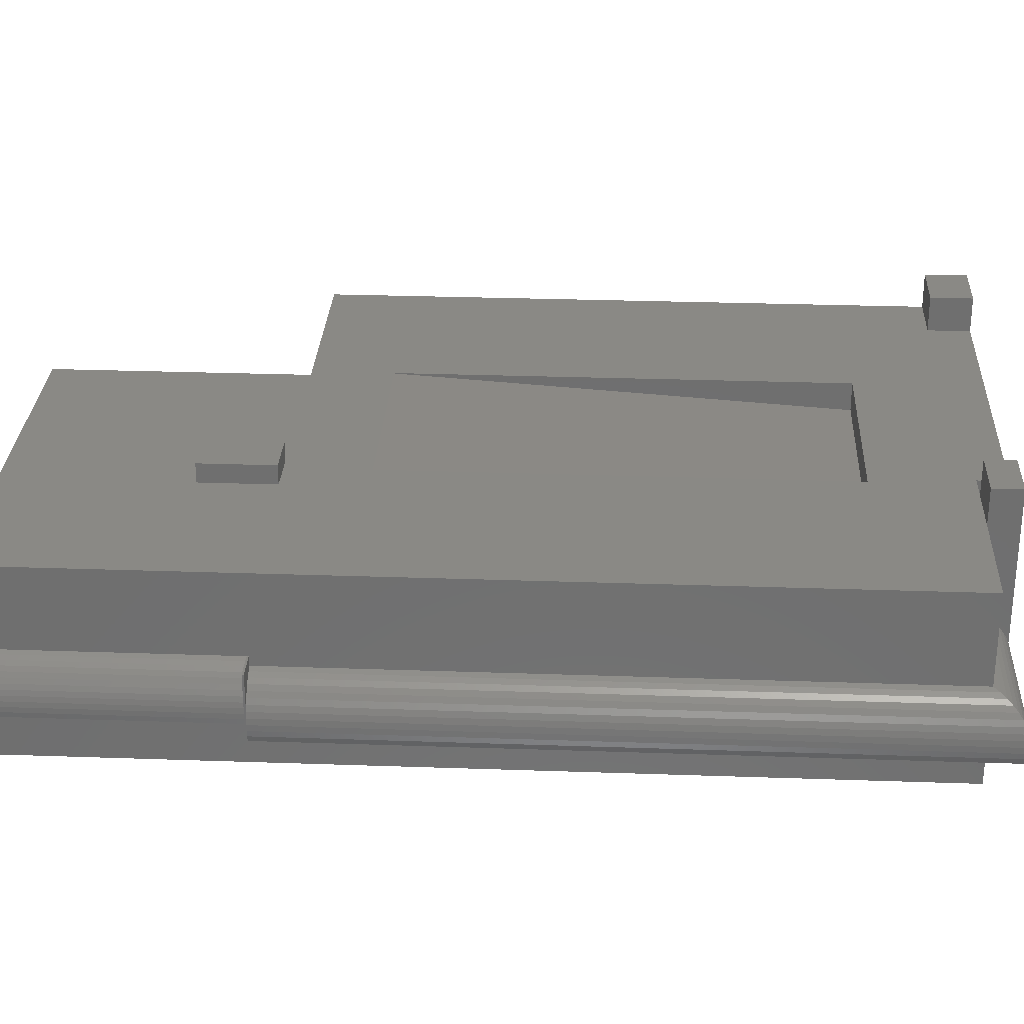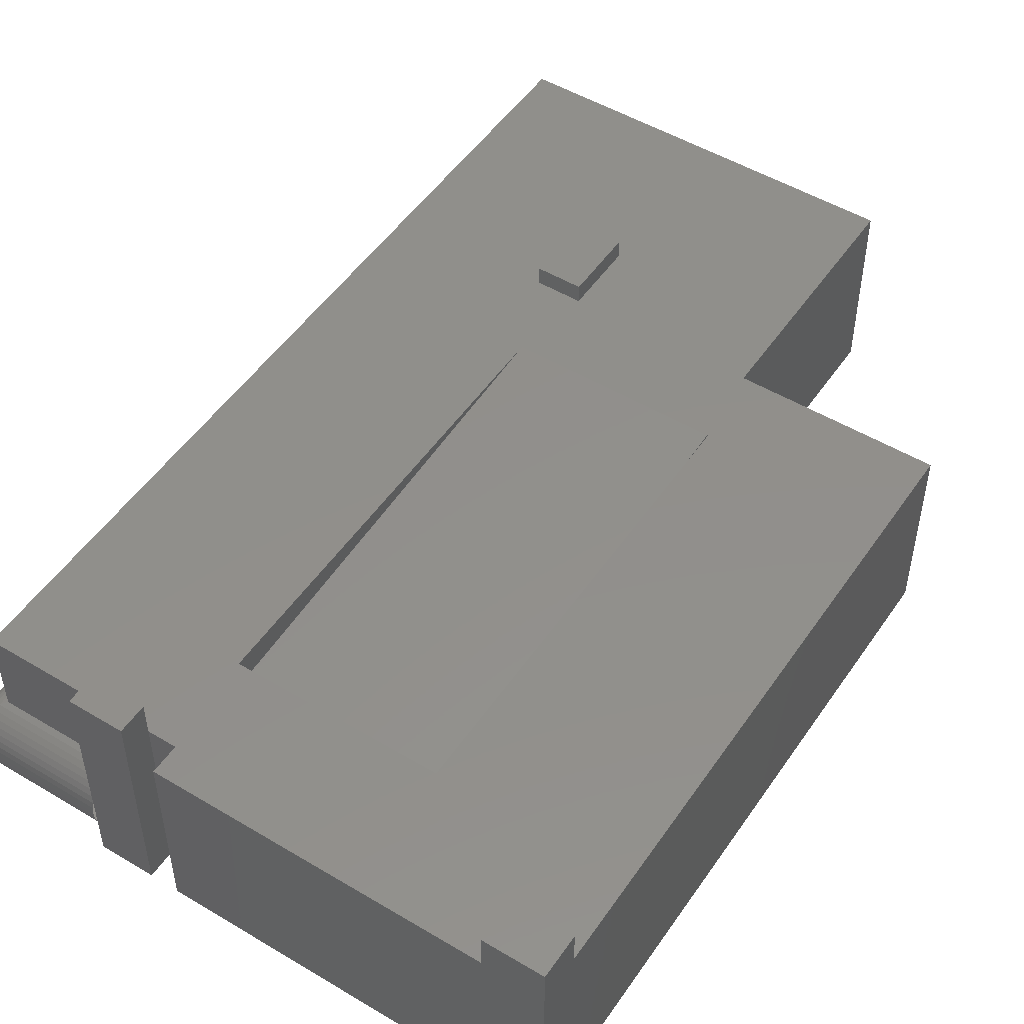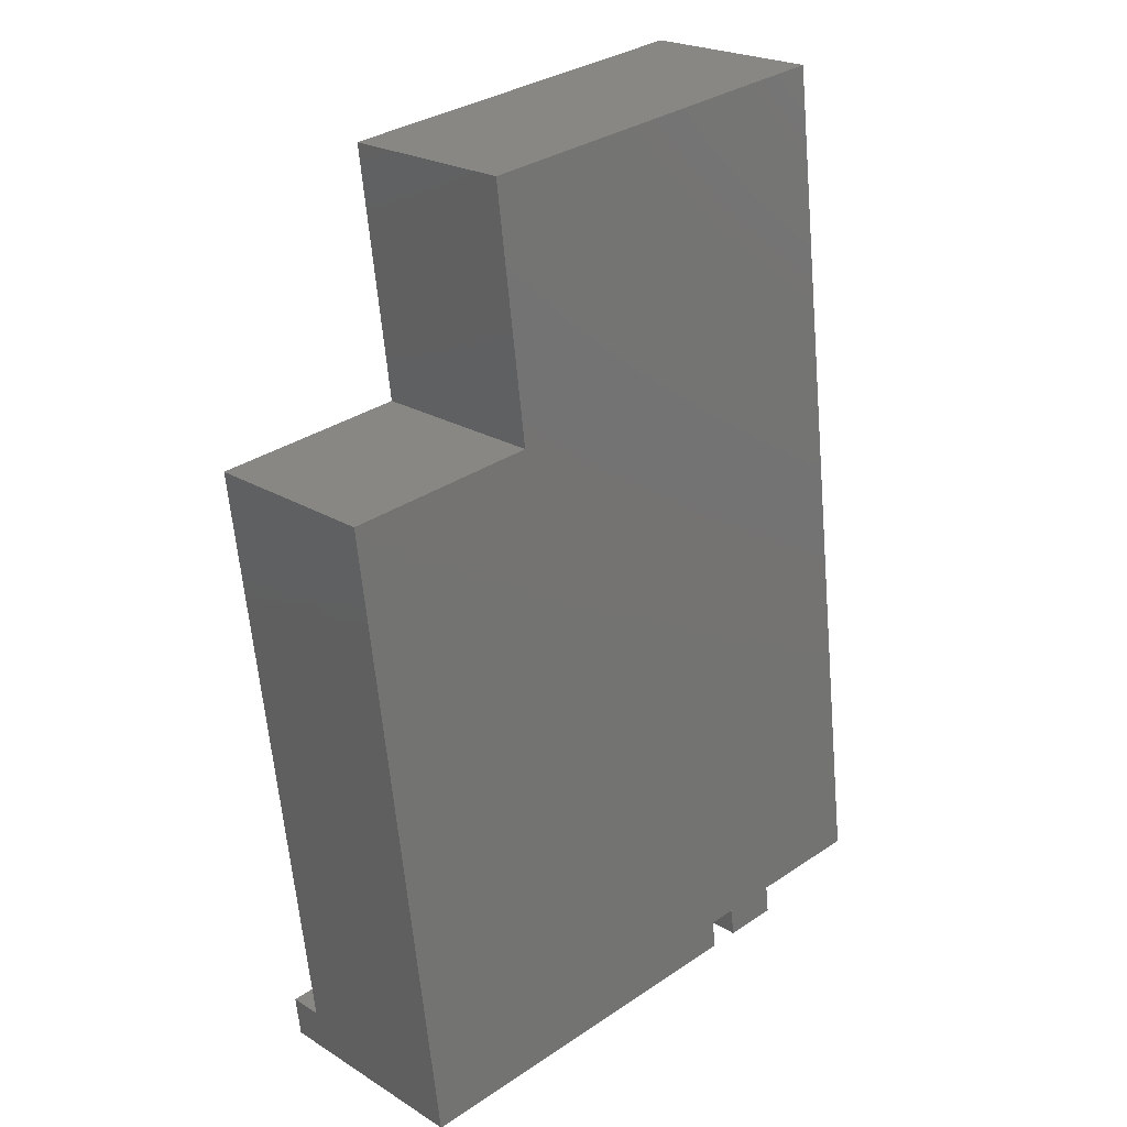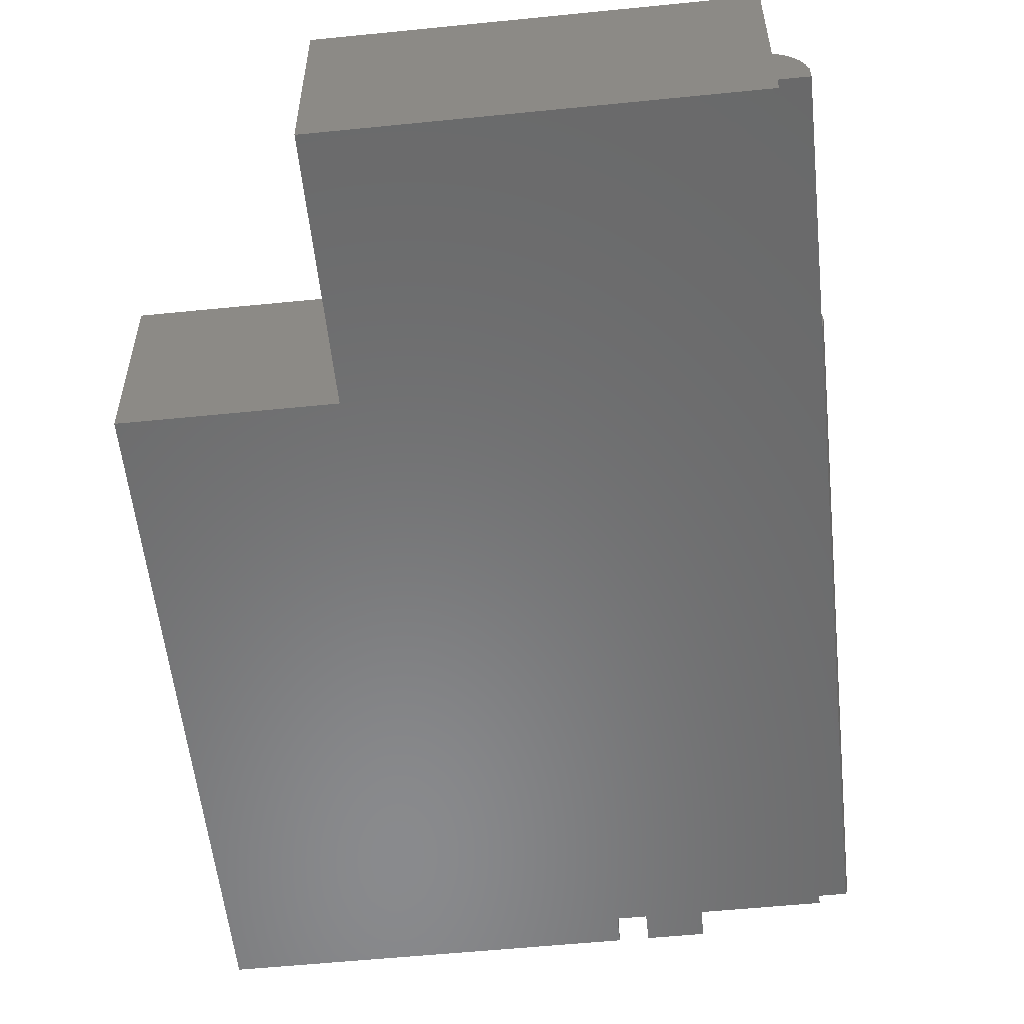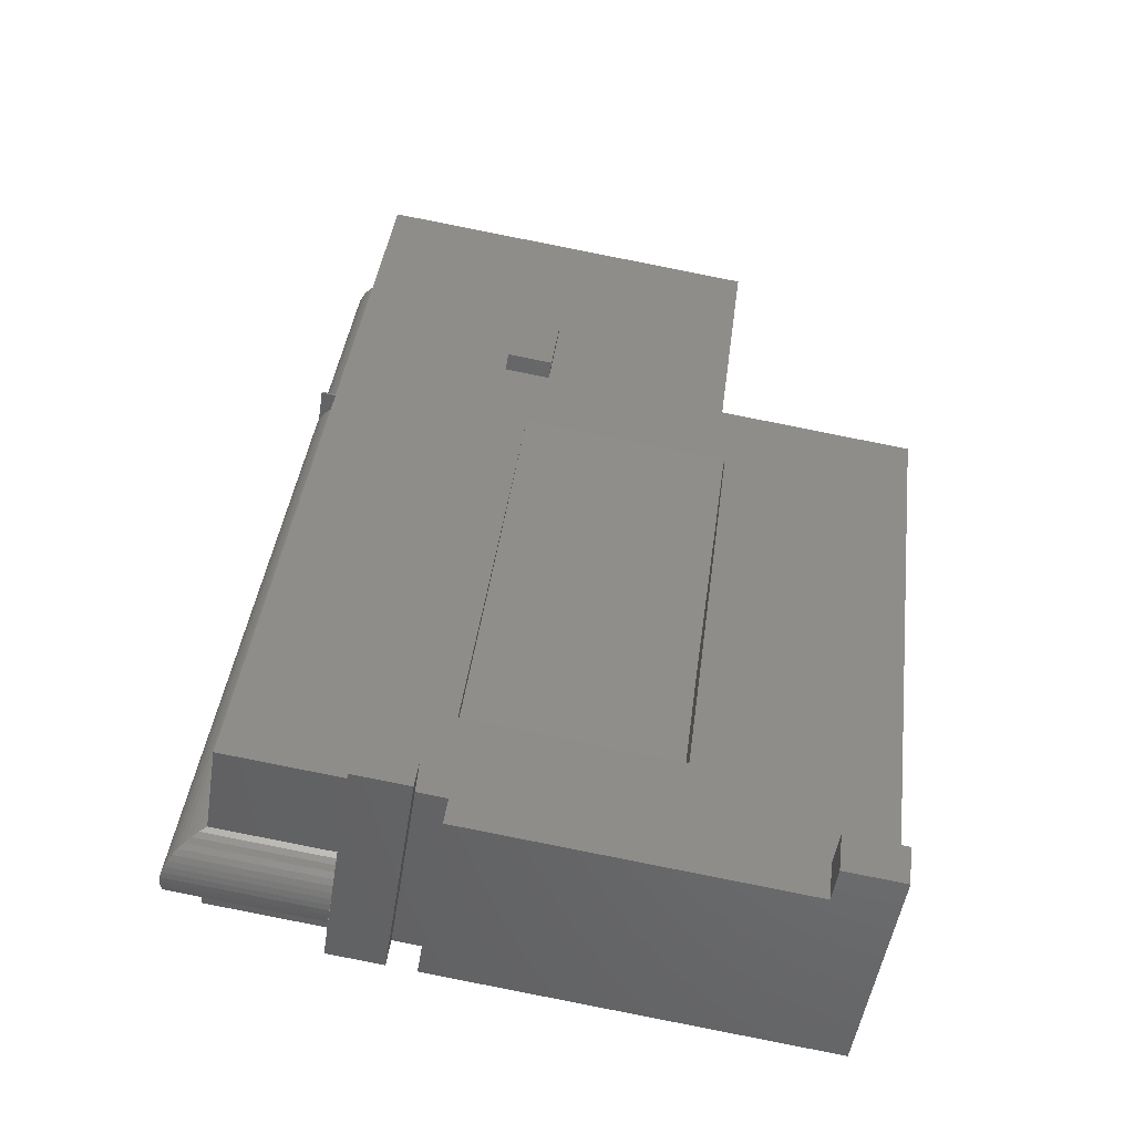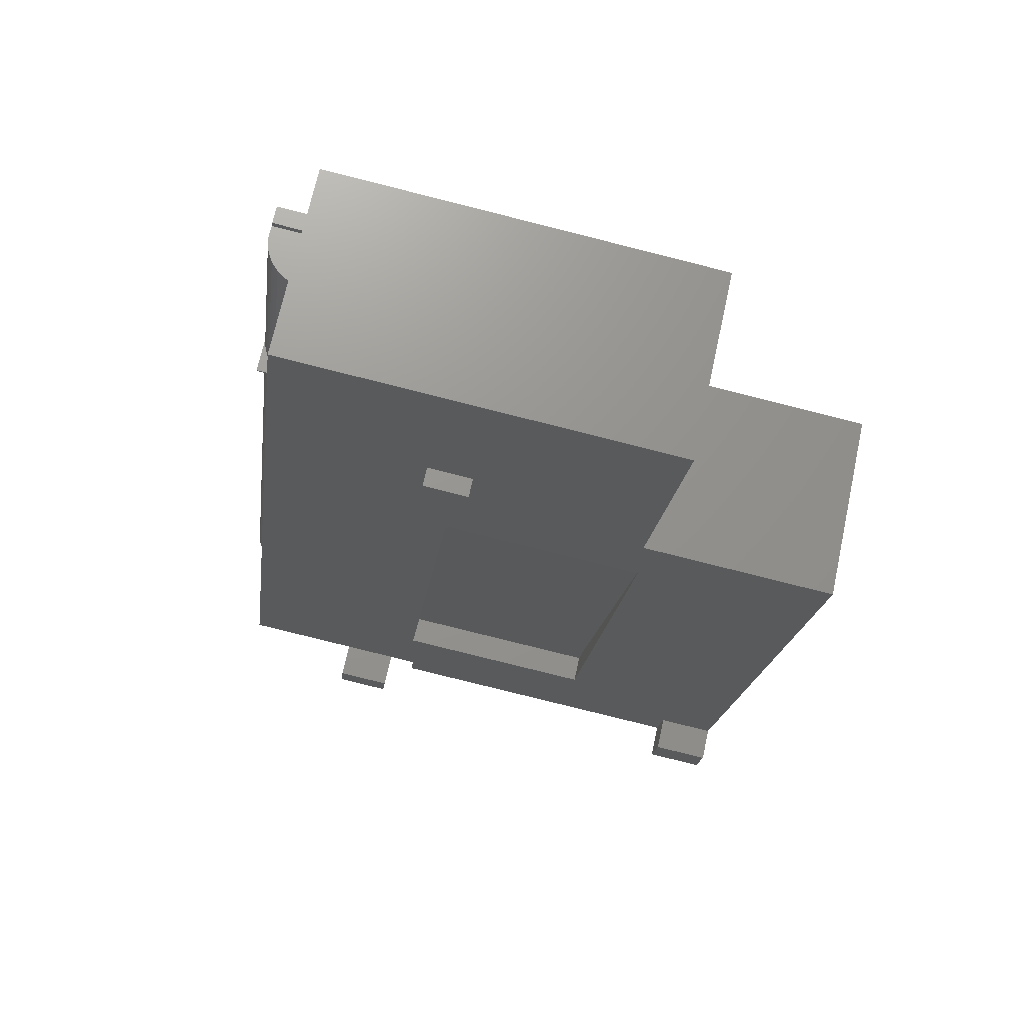
<metadata>
{"format":"stl","ext":"stl","renderer":"f3d","projection":"perspective","resolution":1024,"background":"white","views":[{"elev":28.4,"azim":-94.0,"up":"+Z"},{"elev":50.5,"azim":26.2,"up":"+Z"},{"elev":22.0,"azim":137.2,"up":"+Y"},{"elev":-56.1,"azim":179.0,"up":"+Z"},{"elev":-49.7,"azim":-8.7,"up":"+Y"},{"elev":69.6,"azim":12.2,"up":"+Y"}]}
</metadata>
<code>
# stl→obj: 141 verts, 286 faces
v -31.37 29.29 10.57
v -31.39 29.11 9.648
v -31.39 29.11 10.57
v -31.37 29.29 9.648
v -38.9 -31.88 9.648
v -31.94 29.17 9.453
v -39.52 -32.36 9.453
v -27.66 -33.82 9.453
v -27.59 -33.27 9.648
v -27.72 -34.34 9.183
v -40.1 -32.82 9.183
v -27.78 -34.82 8.844
v -40.64 -33.23 8.844
v -27.84 -35.24 8.443
v -41.12 -33.61 8.443
v -41.53 -33.93 7.986
v -27.88 -35.61 7.986
v -41.87 -34.19 7.483
v -27.92 -35.91 7.483
v -27.94 -36.12 6.986
v -42.12 -34.39 6.943
v -27.95 -36.14 6.943
v -42.3 -34.53 6.377
v -27.97 -36.3 6.377
v -42.38 -34.6 5.794
v -27.97 -36.37 5.794
v -42.38 -34.59 5.207
v -27.97 -36.37 5.207
v -42.28 -34.52 4.626
v -27.96 -36.28 4.626
v -27.94 -36.12 4.078
v -42.1 -34.37 4.062
v -27.94 -36.12 4.062
v -38.9 -31.88 4.062
v -27.59 -33.27 4.062
v -34.23 29.46 4.062
v -31.39 29.11 4.062
v -27.59 -33.27 18.52
v -38.9 -31.88 18.52
v -27.94 -36.12 0
v -27.59 -33.27 0
v -27.59 -33.27 22.02
v -27.94 -36.12 22.02
v -28.45 52.91 18.52
v -28.67 51.17 10.57
v -28.67 51.17 5.735
v -28.6 51.77 5.735
v -28.6 51.77 4.062
v -38.9 -31.88 0
v -28.45 52.91 0
v -34.41 29.48 6.377
v -34.26 29.46 6.943
v -34.48 29.49 5.794
v -34.48 29.49 5.207
v -34.4 29.48 4.626
v -32.27 29.4 10.12
v -29.98 51.33 9.823
v -32.68 29.45 9.823
v -29.57 51.28 10.12
v -30.35 51.38 9.479
v -33.05 29.5 9.479
v -33.38 29.54 9.093
v -30.68 51.42 9.093
v -33.66 29.57 8.672
v -30.96 51.45 8.672
v -33.89 29.6 8.221
v -31.19 51.48 8.221
v -34.07 29.62 7.745
v -31.37 51.5 7.745
v -34.19 29.64 7.252
v -31.49 51.52 7.252
v -34.21 29.64 5.735
v -31.37 29.29 5.735
v -34.21 29.64 6.997
v -34 29.62 7.483
v -33.7 29.58 7.986
v -33.33 29.53 8.443
v -32.91 29.48 8.844
v -32.43 29.42 9.183
v -31.92 29.36 9.453
v -34.21 29.64 10.57
v -34.23 29.46 6.997
v -34.23 29.46 10.57
v -34.21 29.64 7.1
v -34.25 29.65 6.749
v -31.56 51.52 6.749
v -34.26 29.65 6.24
v -31.57 51.53 6.24
v -31.51 51.52 5.735
v -31.44 52.12 5.735
v -31.83 29.35 10.37
v 17.94 -37.59 18.52
v 17.43 -41.71 22.02
v 17.43 -41.71 18.52
v 17.94 -37.59 22.02
v -11.6 25.93 20.4
v -15.13 33.62 20.4
v -16.01 26.48 20.4
v -10.72 33.07 20.4
v -16.01 26.48 18.52
v -11.6 25.93 18.52
v -10.72 33.07 18.52
v -15.13 33.62 18.52
v -29.13 51.23 10.37
v 9.197 48.27 0
v -22.27 -33.93 0
v -22.63 -36.78 0
v -19.5 -34.27 0
v 6.169 23.7 0
v 17.43 -41.71 0
v -19.85 -37.12 0
v 25.2 21.36 0
v -13.78 18.25 18.52
v -19.08 -24.75 18.52
v 5.941 15.82 18.52
v 9.197 48.27 18.52
v -22.27 -33.93 18.52
v -19.5 -34.27 18.52
v 6.169 23.7 18.52
v 6.025 15.81 18.52
v 11.72 -41.01 18.52
v -19.85 -37.12 18.52
v 0.7259 -27.2 18.52
v 12.22 -36.88 18.52
v 25.2 21.36 18.52
v 0.7259 -27.2 15.75
v 5.941 15.82 15.75
v 0.6424 -27.18 15.75
v 6.025 15.81 15.75
v -19.08 -24.75 15.75
v 12.22 -36.88 22.02
v 11.72 -41.01 22.02
v -22.63 -36.78 22.02
v -22.27 -33.93 22.02
v -32.46 29.24 9.183
v -32.93 29.3 8.844
v -33.36 29.35 8.443
v -33.72 29.39 7.986
v -34.03 29.43 7.483
v -31.44 52.12 4.062
v -34.23 29.46 5.735
f 1 2 3
f 2 1 4
f 5 6 7
f 6 5 2
f 8 5 7
f 5 8 9
f 10 7 11
f 7 10 8
f 12 11 13
f 11 12 10
f 14 13 15
f 13 14 12
f 14 16 17
f 16 14 15
f 17 18 19
f 18 17 16
f 20 21 22
f 21 20 18
f 18 20 19
f 22 23 24
f 23 22 21
f 24 25 26
f 25 24 23
f 26 27 28
f 27 26 25
f 28 29 30
f 29 28 27
f 31 32 33
f 32 31 29
f 29 31 30
f 34 33 32
f 33 34 35
f 36 34 32
f 34 36 37
f 38 5 9
f 5 38 39
f 33 40 31
f 40 33 41
f 41 33 35
f 42 20 43
f 20 42 19
f 19 42 17
f 17 42 14
f 14 42 12
f 12 42 10
f 10 42 8
f 8 42 9
f 9 42 38
f 44 3 39
f 3 44 1
f 1 44 45
f 45 44 46
f 46 44 47
f 47 44 48
f 37 49 34
f 49 37 50
f 50 37 48
f 50 48 44
f 39 2 5
f 2 39 3
f 21 51 23
f 51 21 52
f 23 53 25
f 53 23 51
f 54 29 27
f 29 54 55
f 55 32 29
f 32 55 36
f 53 27 25
f 27 53 54
f 56 57 58
f 57 56 59
f 58 60 61
f 60 58 57
f 60 62 61
f 62 60 63
f 63 64 62
f 64 63 65
f 65 66 64
f 66 65 67
f 67 68 66
f 68 67 69
f 69 70 68
f 70 69 71
f 4 72 73
f 72 4 74
f 74 4 75
f 75 4 76
f 76 4 77
f 77 4 78
f 78 4 79
f 79 4 80
f 81 82 83
f 82 81 74
f 74 81 84
f 3 81 83
f 81 3 1
f 71 84 70
f 84 71 85
f 85 71 86
f 86 87 85
f 87 86 88
f 87 89 72
f 89 87 88
f 45 4 1
f 4 45 73
f 73 45 46
f 46 90 89
f 90 46 47
f 81 70 84
f 70 81 68
f 68 81 66
f 66 81 64
f 64 81 62
f 62 81 61
f 61 81 58
f 58 81 56
f 56 81 91
f 91 81 1
f 74 87 72
f 87 74 85
f 85 74 84
f 92 93 94
f 93 92 95
f 96 97 98
f 97 96 99
f 96 100 101
f 100 96 98
f 102 96 101
f 96 102 99
f 97 102 103
f 102 97 99
f 97 100 98
f 100 97 103
f 1 104 91
f 104 1 45
f 91 59 56
f 59 91 104
f 50 41 49
f 41 50 105
f 41 105 106
f 41 106 107
f 106 105 108
f 108 105 109
f 108 110 111
f 110 108 109
f 110 109 112
f 107 40 41
f 113 100 114
f 100 113 101
f 101 113 115
f 101 115 102
f 38 44 39
f 44 38 103
f 44 103 116
f 103 38 100
f 100 38 117
f 100 117 114
f 114 117 118
f 116 103 102
f 116 102 119
f 119 102 115
f 119 115 120
f 121 118 122
f 118 121 114
f 114 121 123
f 123 121 120
f 120 121 119
f 119 121 124
f 119 124 125
f 125 124 92
f 44 105 50
f 105 44 116
f 105 119 109
f 119 105 116
f 119 112 109
f 112 119 125
f 110 92 94
f 92 110 112
f 92 112 125
f 126 127 128
f 127 126 129
f 129 115 127
f 115 129 120
f 113 114 130
f 130 126 128
f 126 130 114
f 126 114 123
f 120 126 123
f 126 120 129
f 115 128 127
f 128 113 130
f 113 128 115
f 93 131 132
f 131 93 95
f 131 92 124
f 92 131 95
f 131 121 132
f 121 131 124
f 133 42 43
f 42 133 134
f 42 117 38
f 117 42 134
f 133 40 107
f 40 133 31
f 31 133 20
f 20 133 43
f 93 121 94
f 121 93 132
f 94 111 110
f 111 94 122
f 122 94 121
f 118 106 108
f 106 118 117
f 118 111 122
f 111 118 108
f 106 133 107
f 133 106 134
f 134 106 117
f 35 49 41
f 49 35 34
f 2 80 6
f 80 2 4
f 6 79 135
f 79 6 80
f 135 78 136
f 78 135 79
f 136 77 137
f 77 136 78
f 77 138 137
f 138 77 76
f 76 139 138
f 139 76 75
f 75 82 139
f 82 75 74
f 90 48 140
f 48 90 47
f 140 37 36
f 37 140 48
f 139 83 82
f 83 139 138
f 83 138 137
f 83 137 136
f 83 136 135
f 83 135 6
f 83 6 2
f 83 2 3
f 7 135 11
f 135 7 6
f 55 141 36
f 141 55 54
f 141 54 53
f 141 53 82
f 82 53 51
f 82 51 52
f 74 141 82
f 141 74 72
f 73 89 72
f 89 73 46
f 88 46 89
f 46 88 45
f 45 88 86
f 45 86 71
f 45 71 69
f 45 69 67
f 45 67 65
f 45 65 63
f 45 63 60
f 45 60 57
f 45 57 59
f 45 59 104
f 72 36 141
f 36 72 140
f 140 72 89
f 140 89 90
f 18 52 21
f 52 18 82
f 82 18 139
f 11 136 13
f 136 11 135
f 15 138 16
f 138 15 137
f 16 139 18
f 139 16 138
f 13 137 15
f 137 13 136

</code>
